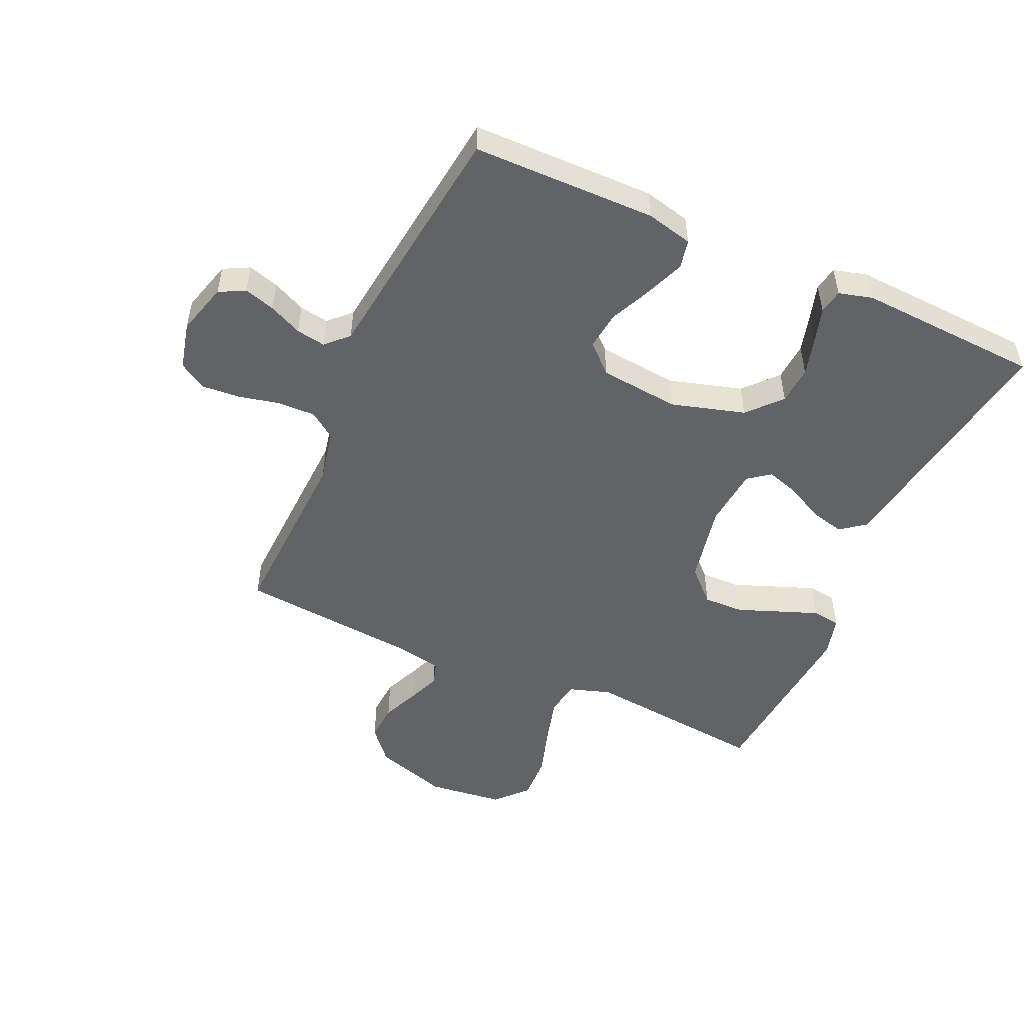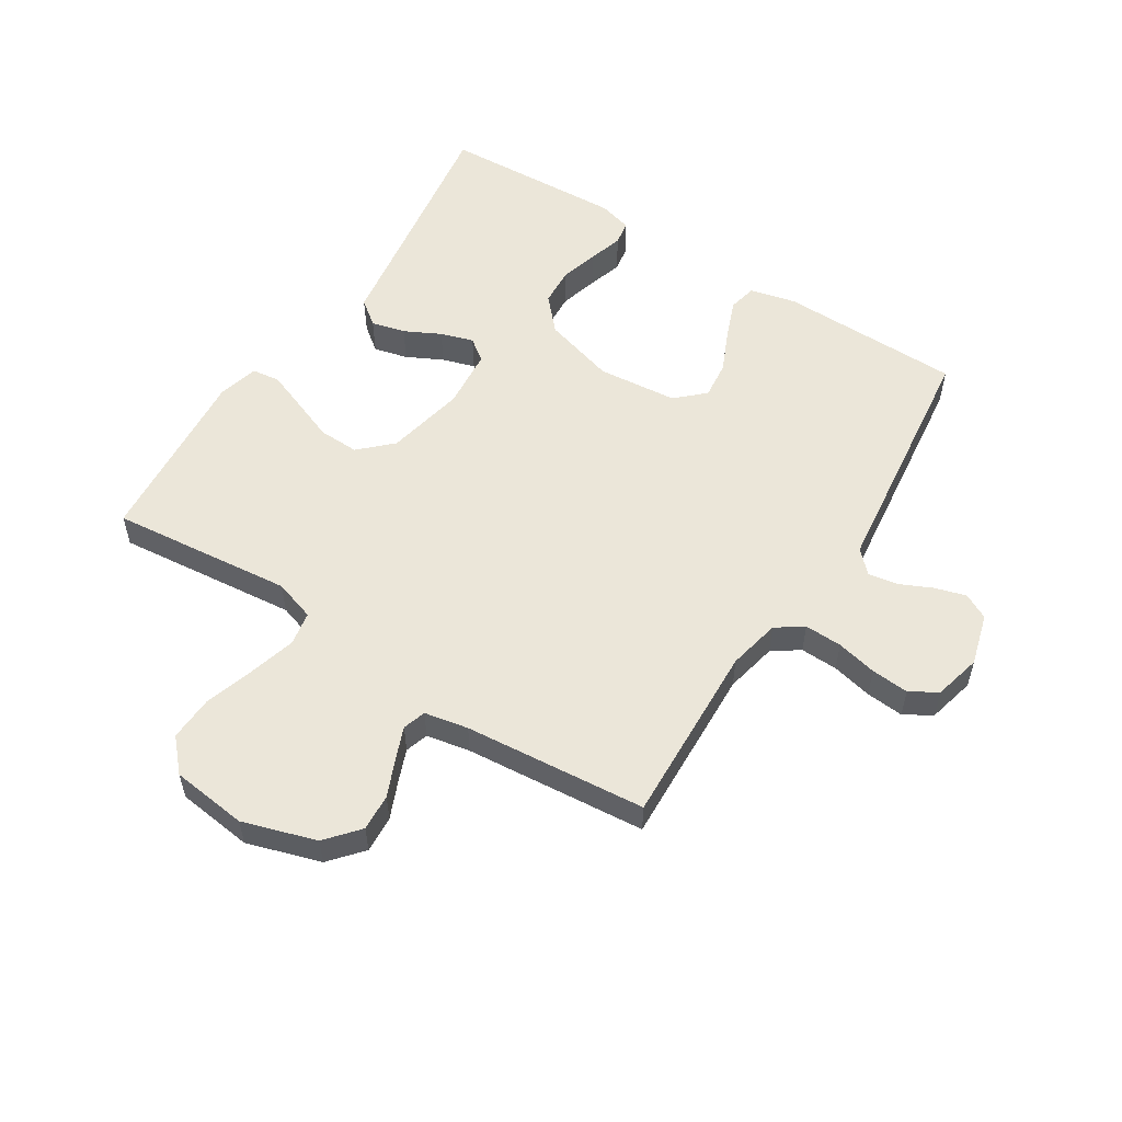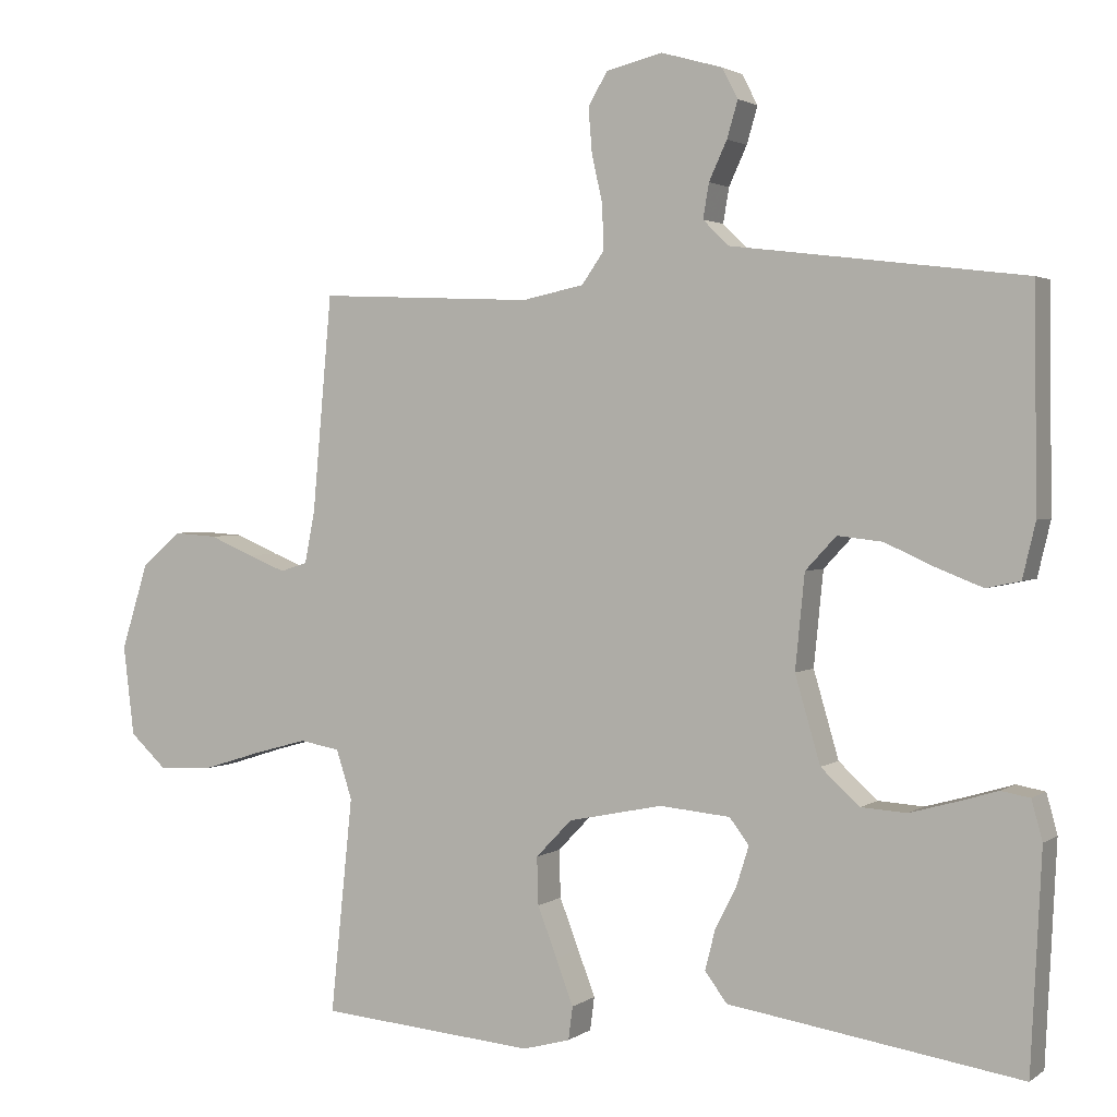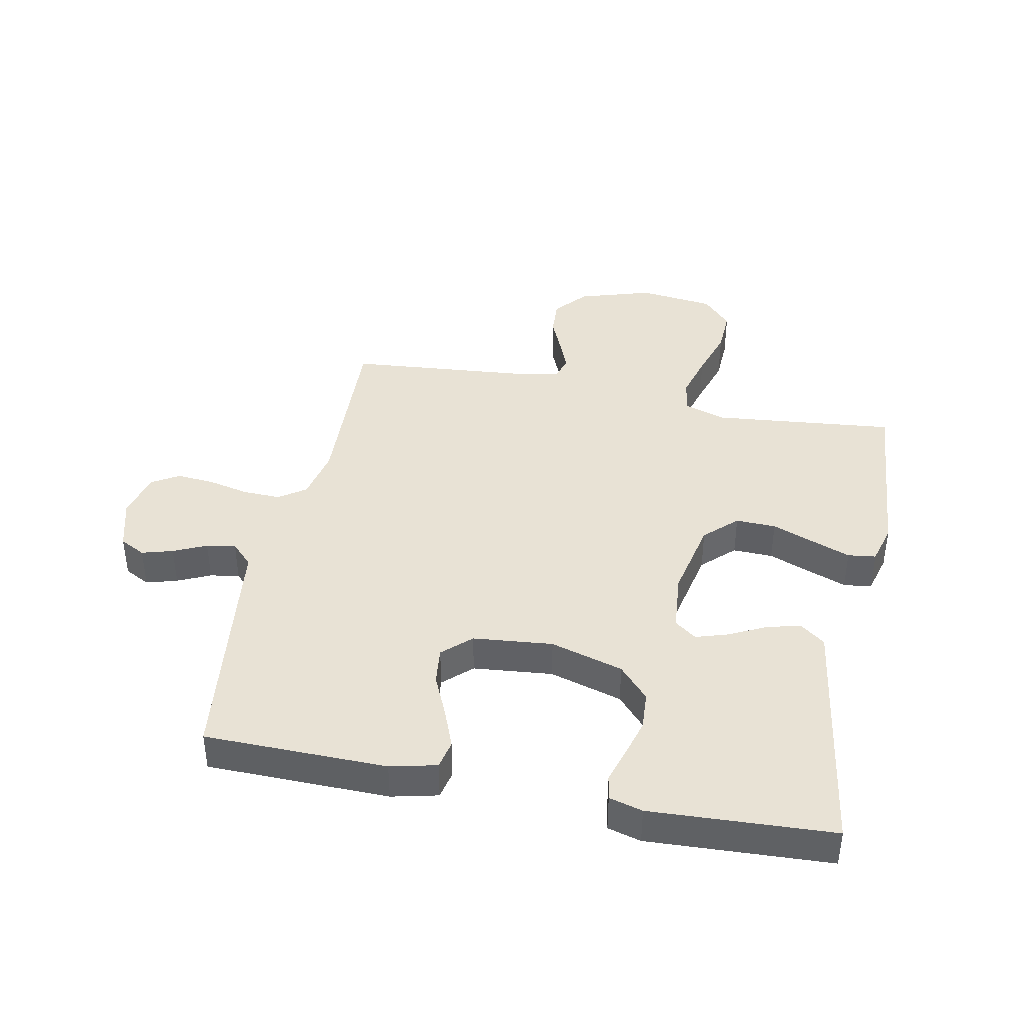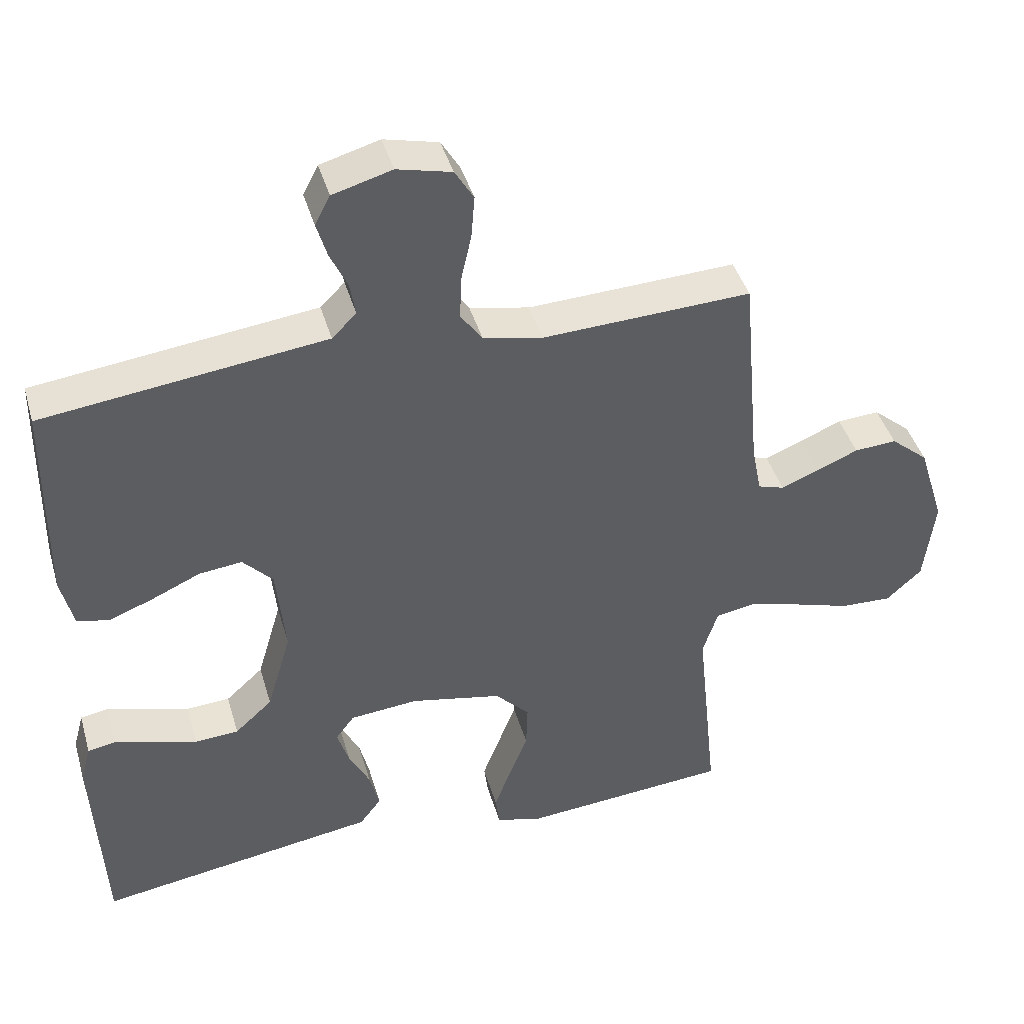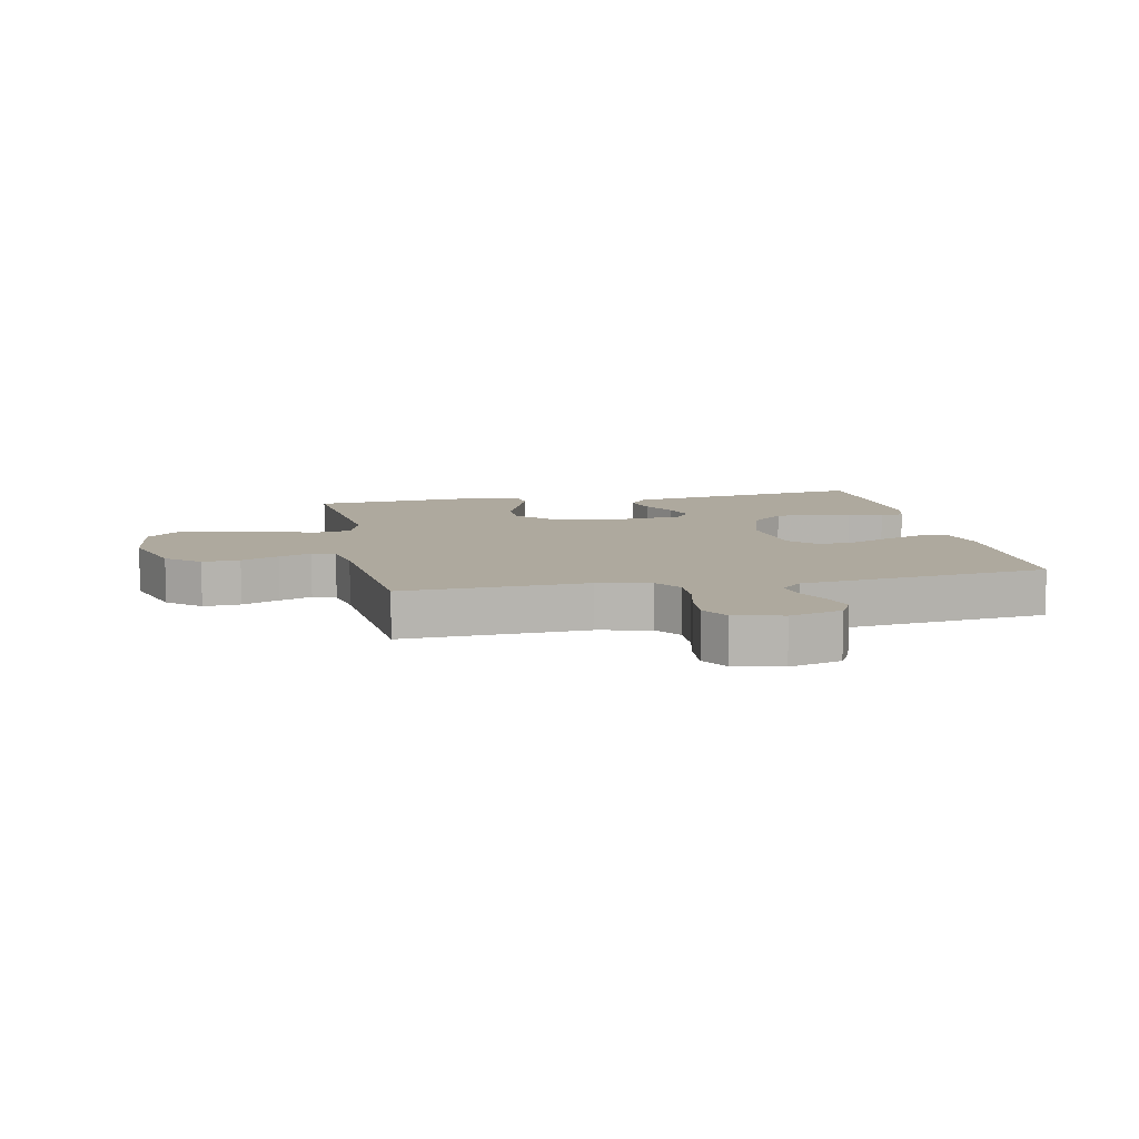
<metadata>
{"format":"obj","ext":"obj","renderer":"f3d","projection":"perspective","resolution":1024,"background":"white","views":[{"elev":-50.8,"azim":65.7,"up":"+Y"},{"elev":55.3,"azim":-57.5,"up":"+Y"},{"elev":2.3,"azim":25.4,"up":"+Z"},{"elev":40.7,"azim":101.4,"up":"+Y"},{"elev":42.6,"azim":164.1,"up":"+Z"},{"elev":9.0,"azim":-11.5,"up":"+Y"}]}
</metadata>
<code>
v 0.5 0.07 0.5
v 0.504 0.07 0.2
v 0.486 0.07 0.124
v 0.439 0.07 0.114
v 0.375 0.07 0.139
v 0.306 0.07 0.17
v 0.244 0.07 0.177
v 0.201 0.07 0.131
v 0.188 0.07 0
v 0.223 0.07 -0.12
v 0.277 0.07 -0.169
v 0.34 0.07 -0.173
v 0.404 0.07 -0.155
v 0.46 0.07 -0.138
v 0.5 0.07 -0.145
v 0.515 0.07 -0.2
v 0.5 0.07 -0.5
v 0.2 0.07 -0.454
v 0.095 0.07 -0.438
v 0.064 0.07 -0.397
v 0.078 0.07 -0.341
v 0.108 0.07 -0.282
v 0.125 0.07 -0.228
v 0.098 0.07 -0.192
v 0 0.07 -0.183
v -0.131 0.07 -0.21
v -0.181 0.07 -0.262
v -0.179 0.07 -0.328
v -0.152 0.07 -0.398
v -0.128 0.07 -0.461
v -0.134 0.07 -0.507
v -0.2 0.07 -0.525
v -0.5 0.07 -0.5
v -0.469 0.07 -0.2
v -0.491 0.07 -0.132
v -0.547 0.07 -0.122
v -0.623 0.07 -0.143
v -0.706 0.07 -0.169
v -0.78 0.07 -0.172
v -0.831 0.07 -0.125
v -0.846 0.07 0
v -0.808 0.07 0.121
v -0.754 0.07 0.167
v -0.693 0.07 0.163
v -0.632 0.07 0.137
v -0.579 0.07 0.116
v -0.541 0.07 0.128
v -0.527 0.07 0.2
v -0.5 0.07 0.5
v -0.2 0.07 0.487
v -0.114 0.07 0.505
v -0.083 0.07 0.549
v -0.085 0.07 0.611
v -0.1 0.07 0.678
v -0.105 0.07 0.74
v -0.078 0.07 0.785
v 0 0.07 0.804
v 0.085 0.07 0.78
v 0.107 0.07 0.738
v 0.092 0.07 0.687
v 0.067 0.07 0.633
v 0.059 0.07 0.585
v 0.094 0.07 0.55
v 0.2 0.07 0.537
v 0.5 0 0.5
v 0.504 0 0.2
v 0.486 0 0.124
v 0.439 0 0.114
v 0.375 0 0.139
v 0.306 0 0.17
v 0.244 0 0.177
v 0.201 0 0.131
v 0.188 0 0
v 0.223 0 -0.12
v 0.277 0 -0.169
v 0.34 0 -0.173
v 0.404 0 -0.155
v 0.46 0 -0.138
v 0.5 0 -0.145
v 0.515 0 -0.2
v 0.5 0 -0.5
v 0.2 0 -0.454
v 0.095 0 -0.438
v 0.064 0 -0.397
v 0.078 0 -0.341
v 0.108 0 -0.282
v 0.125 0 -0.228
v 0.098 0 -0.192
v 0 0 -0.183
v -0.131 0 -0.21
v -0.181 0 -0.262
v -0.179 0 -0.328
v -0.152 0 -0.398
v -0.128 0 -0.461
v -0.134 0 -0.507
v -0.2 0 -0.525
v -0.5 0 -0.5
v -0.469 0 -0.2
v -0.491 0 -0.132
v -0.547 0 -0.122
v -0.623 0 -0.143
v -0.706 0 -0.169
v -0.78 0 -0.172
v -0.831 0 -0.125
v -0.846 0 0
v -0.808 0 0.121
v -0.754 0 0.167
v -0.693 0 0.163
v -0.632 0 0.137
v -0.579 0 0.116
v -0.541 0 0.128
v -0.527 0 0.2
v -0.5 0 0.5
v -0.2 0 0.487
v -0.114 0 0.505
v -0.083 0 0.549
v -0.085 0 0.611
v -0.1 0 0.678
v -0.105 0 0.74
v -0.078 0 0.785
v 0 0 0.804
v 0.085 0 0.78
v 0.107 0 0.738
v 0.092 0 0.687
v 0.067 0 0.633
v 0.059 0 0.585
v 0.094 0 0.55
v 0.2 0 0.537
f 4 5 6
f 3 4 6
f 2 3 6
f 1 2 6
f 64 1 6
f 63 64 6
f 62 63 6 7
f 59 60 61
f 58 59 61
f 57 58 61
f 56 57 61
f 55 56 61
f 54 55 61
f 53 54 61
f 52 53 61 62
f 62 7 8
f 52 62 8
f 51 52 8
f 48 49 50
f 51 8 9
f 50 51 9
f 48 50 9
f 47 48 9
f 43 44 45
f 42 43 45
f 41 42 45
f 40 41 45
f 39 40 45
f 38 39 45
f 37 38 45
f 36 37 45 46
f 47 9 10
f 46 47 10
f 36 46 10
f 35 36 10
f 32 33 34
f 31 32 34
f 30 31 34
f 29 30 34
f 28 29 34
f 27 28 34 35
f 20 21 22
f 19 20 22
f 18 19 22
f 17 18 22
f 16 17 22
f 15 16 22
f 14 15 22
f 13 14 22
f 12 13 22
f 11 12 22 23
f 10 11 23 24
f 26 27 35
f 25 26 35 10
f 10 24 25
f 70 69 68
f 70 68 67
f 70 67 66
f 70 66 65
f 70 65 128
f 70 128 127
f 71 70 127 126
f 125 124 123
f 125 123 122
f 125 122 121
f 125 121 120
f 125 120 119
f 125 119 118
f 125 118 117
f 126 125 117 116
f 72 71 126
f 72 126 116
f 72 116 115
f 114 113 112
f 73 72 115
f 73 115 114
f 73 114 112
f 73 112 111
f 109 108 107
f 109 107 106
f 109 106 105
f 109 105 104
f 109 104 103
f 109 103 102
f 109 102 101
f 110 109 101 100
f 74 73 111
f 74 111 110
f 74 110 100
f 74 100 99
f 98 97 96
f 98 96 95
f 98 95 94
f 98 94 93
f 98 93 92
f 99 98 92 91
f 86 85 84
f 86 84 83
f 86 83 82
f 86 82 81
f 86 81 80
f 86 80 79
f 86 79 78
f 86 78 77
f 86 77 76
f 87 86 76 75
f 88 87 75 74
f 99 91 90
f 74 99 90 89
f 89 88 74
f 1 65 66 2
f 2 66 67 3
f 3 67 68 4
f 4 68 69 5
f 5 69 70 6
f 6 70 71 7
f 7 71 72 8
f 8 72 73 9
f 9 73 74 10
f 10 74 75 11
f 11 75 76 12
f 12 76 77 13
f 13 77 78 14
f 14 78 79 15
f 15 79 80 16
f 16 80 81 17
f 17 81 82 18
f 18 82 83 19
f 19 83 84 20
f 20 84 85 21
f 21 85 86 22
f 22 86 87 23
f 23 87 88 24
f 24 88 89 25
f 25 89 90 26
f 26 90 91 27
f 27 91 92 28
f 28 92 93 29
f 29 93 94 30
f 30 94 95 31
f 31 95 96 32
f 32 96 97 33
f 33 97 98 34
f 34 98 99 35
f 35 99 100 36
f 36 100 101 37
f 37 101 102 38
f 38 102 103 39
f 39 103 104 40
f 40 104 105 41
f 41 105 106 42
f 42 106 107 43
f 43 107 108 44
f 44 108 109 45
f 45 109 110 46
f 46 110 111 47
f 47 111 112 48
f 48 112 113 49
f 49 113 114 50
f 50 114 115 51
f 51 115 116 52
f 52 116 117 53
f 53 117 118 54
f 54 118 119 55
f 55 119 120 56
f 56 120 121 57
f 57 121 122 58
f 58 122 123 59
f 59 123 124 60
f 60 124 125 61
f 61 125 126 62
f 62 126 127 63
f 63 127 128 64
f 64 128 65 1

</code>
